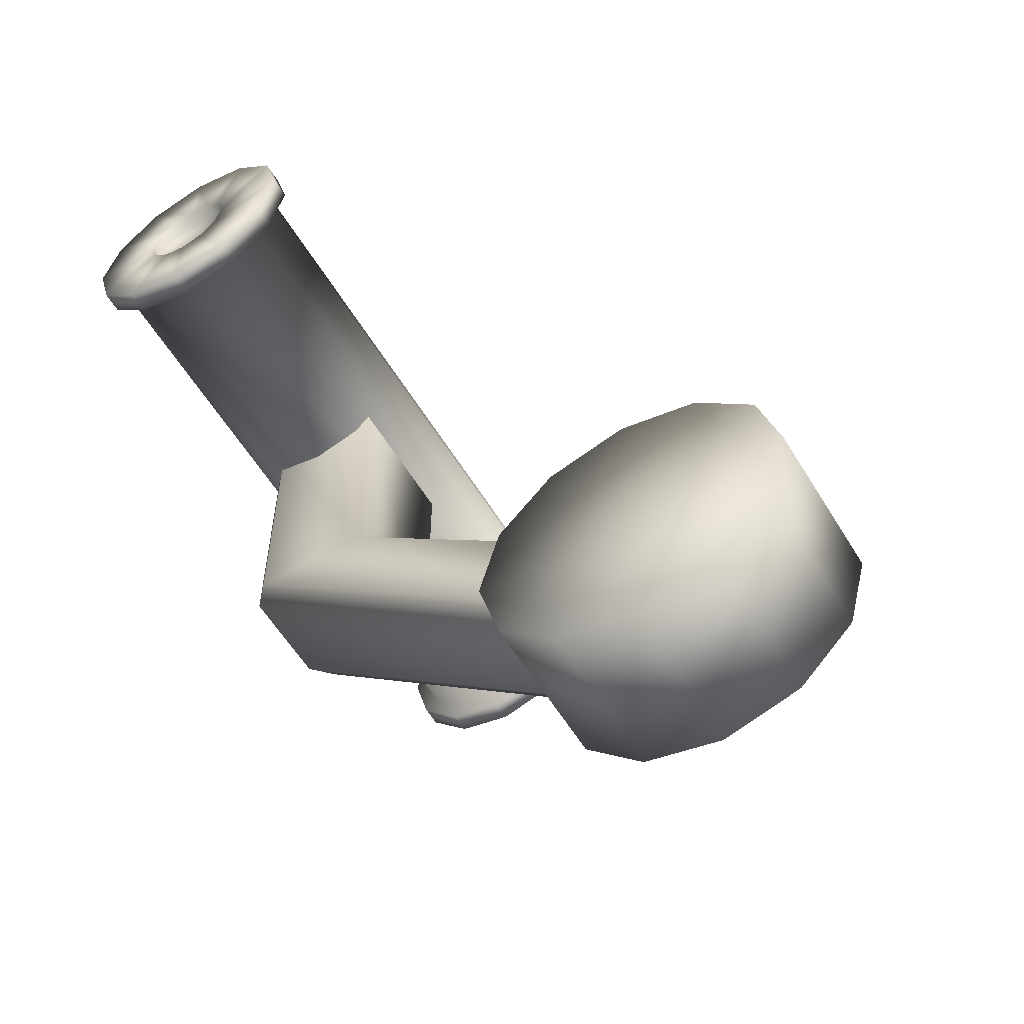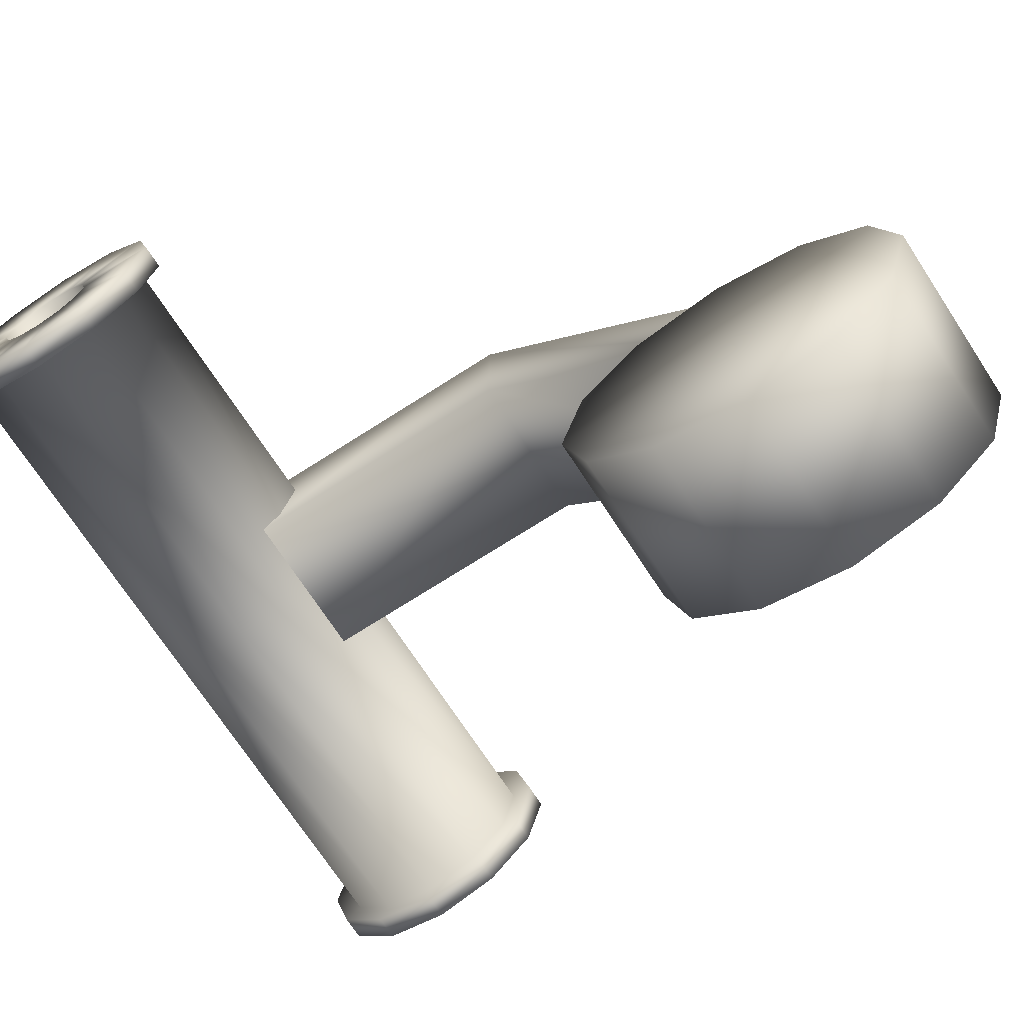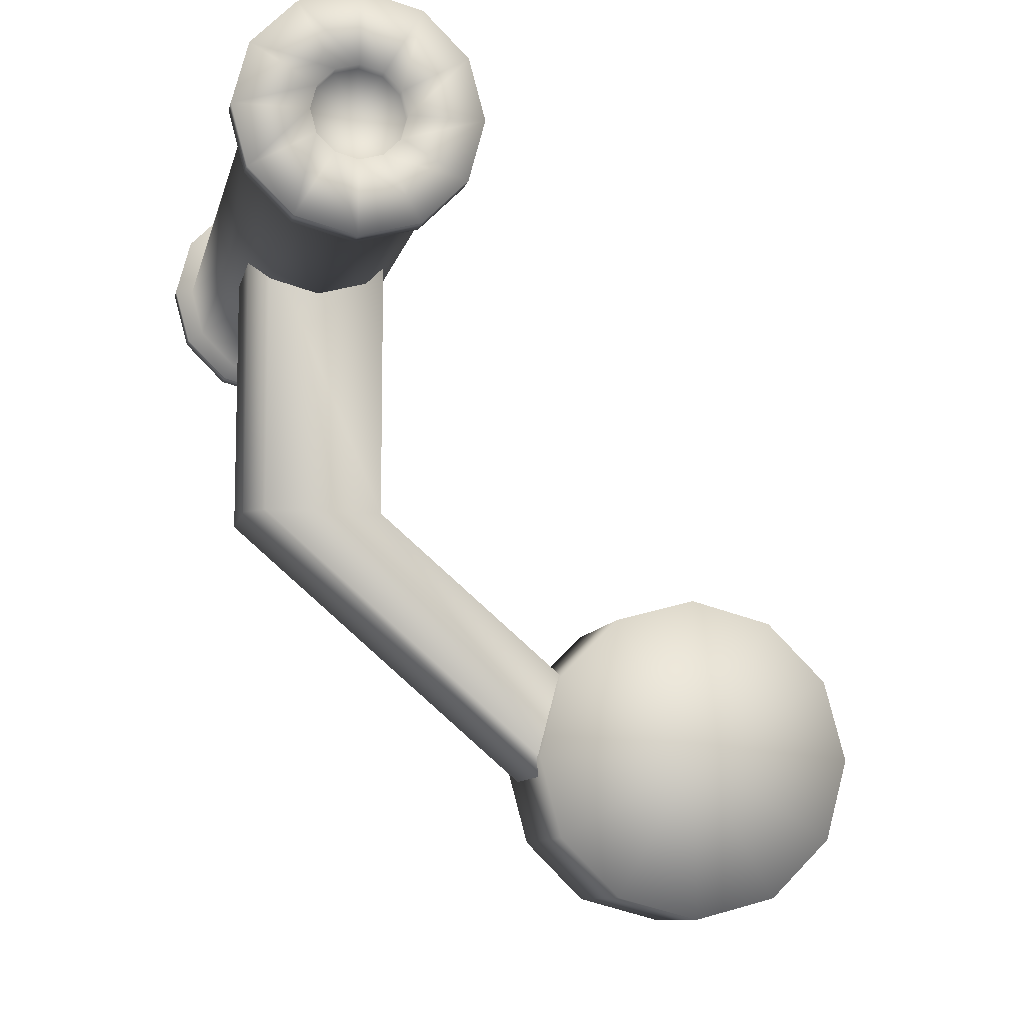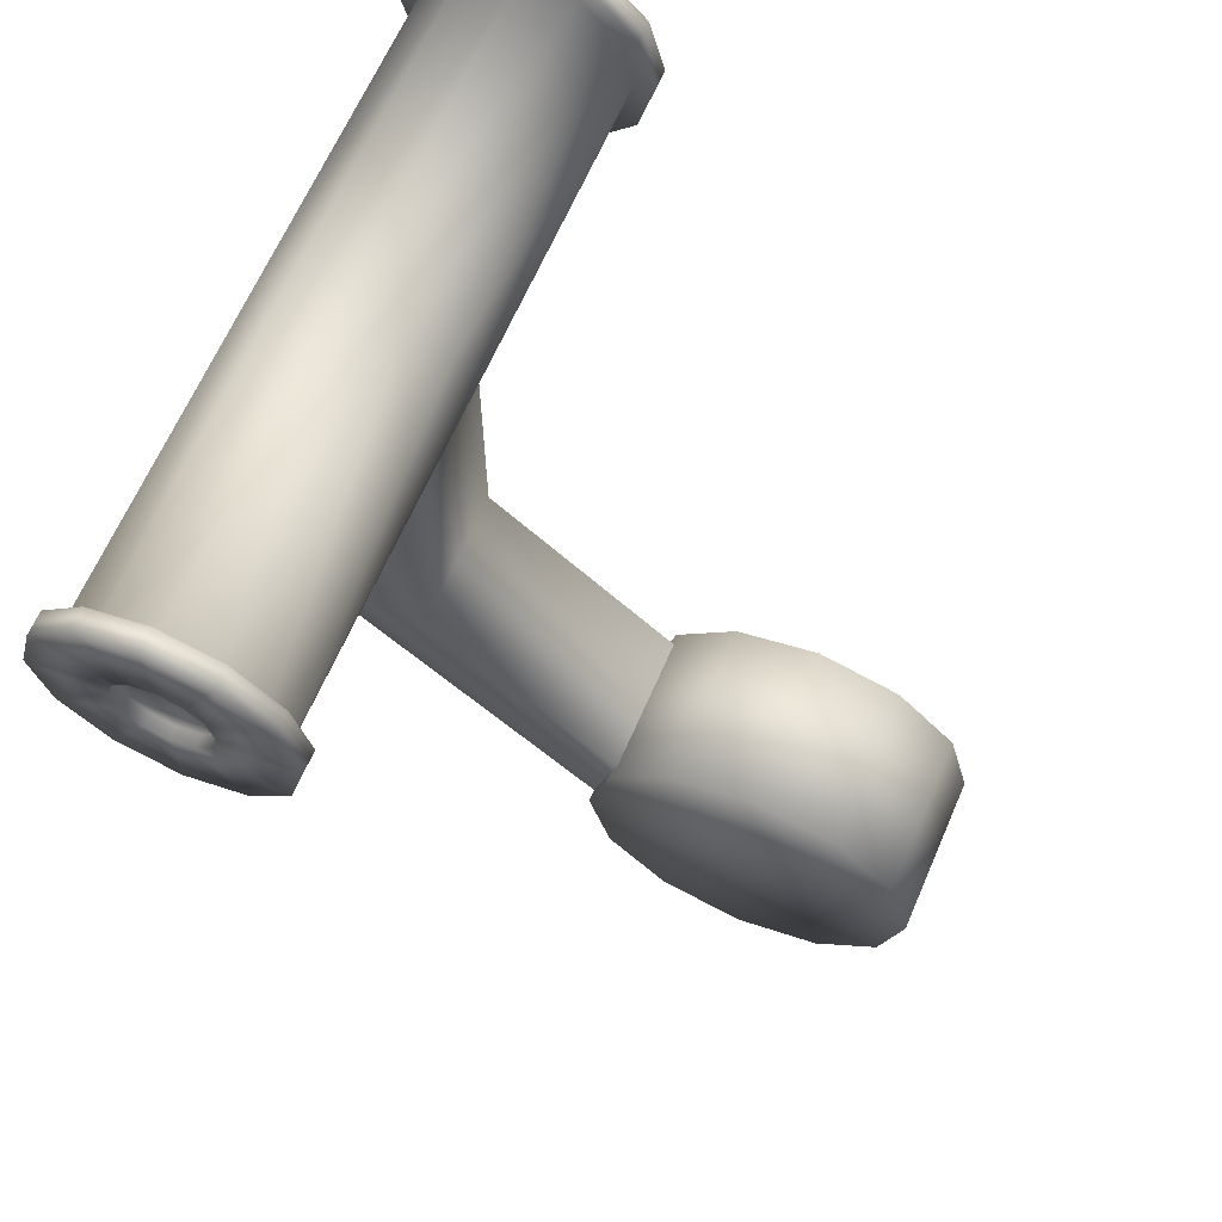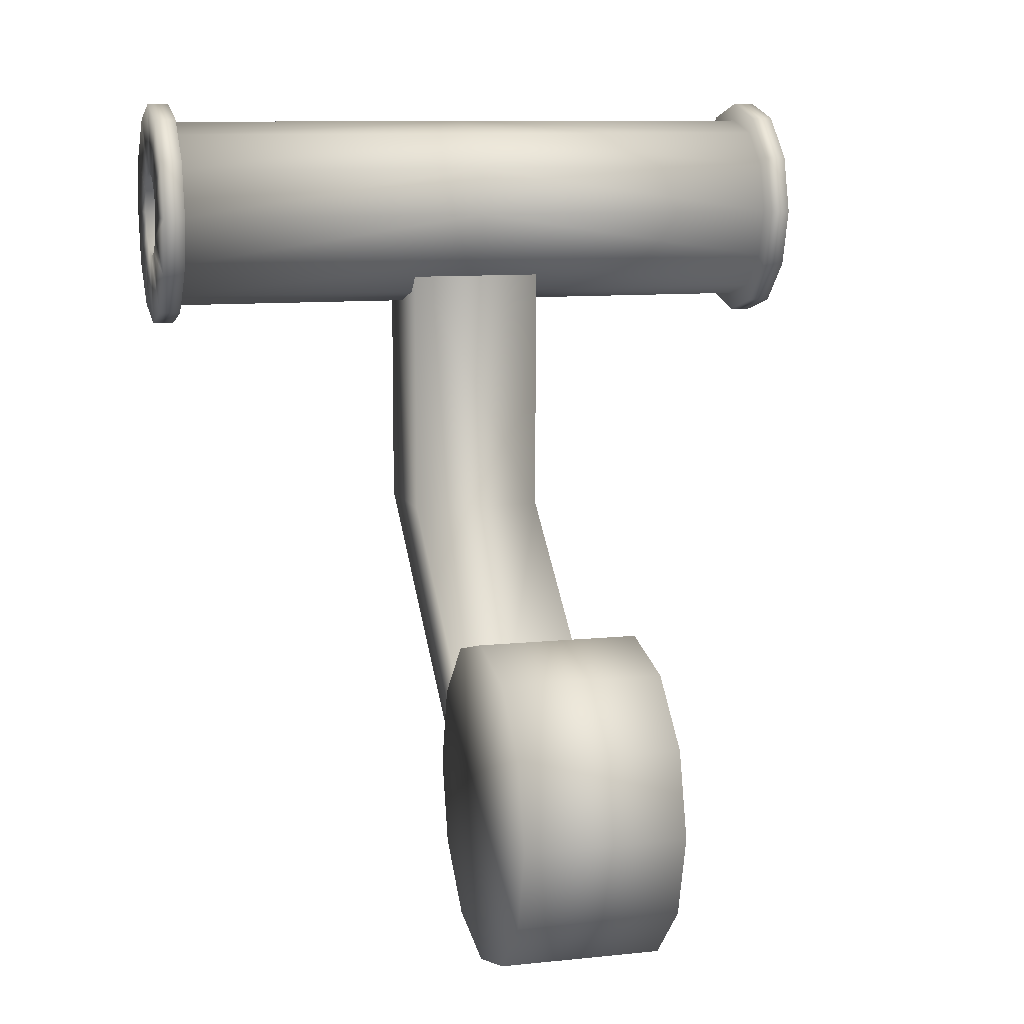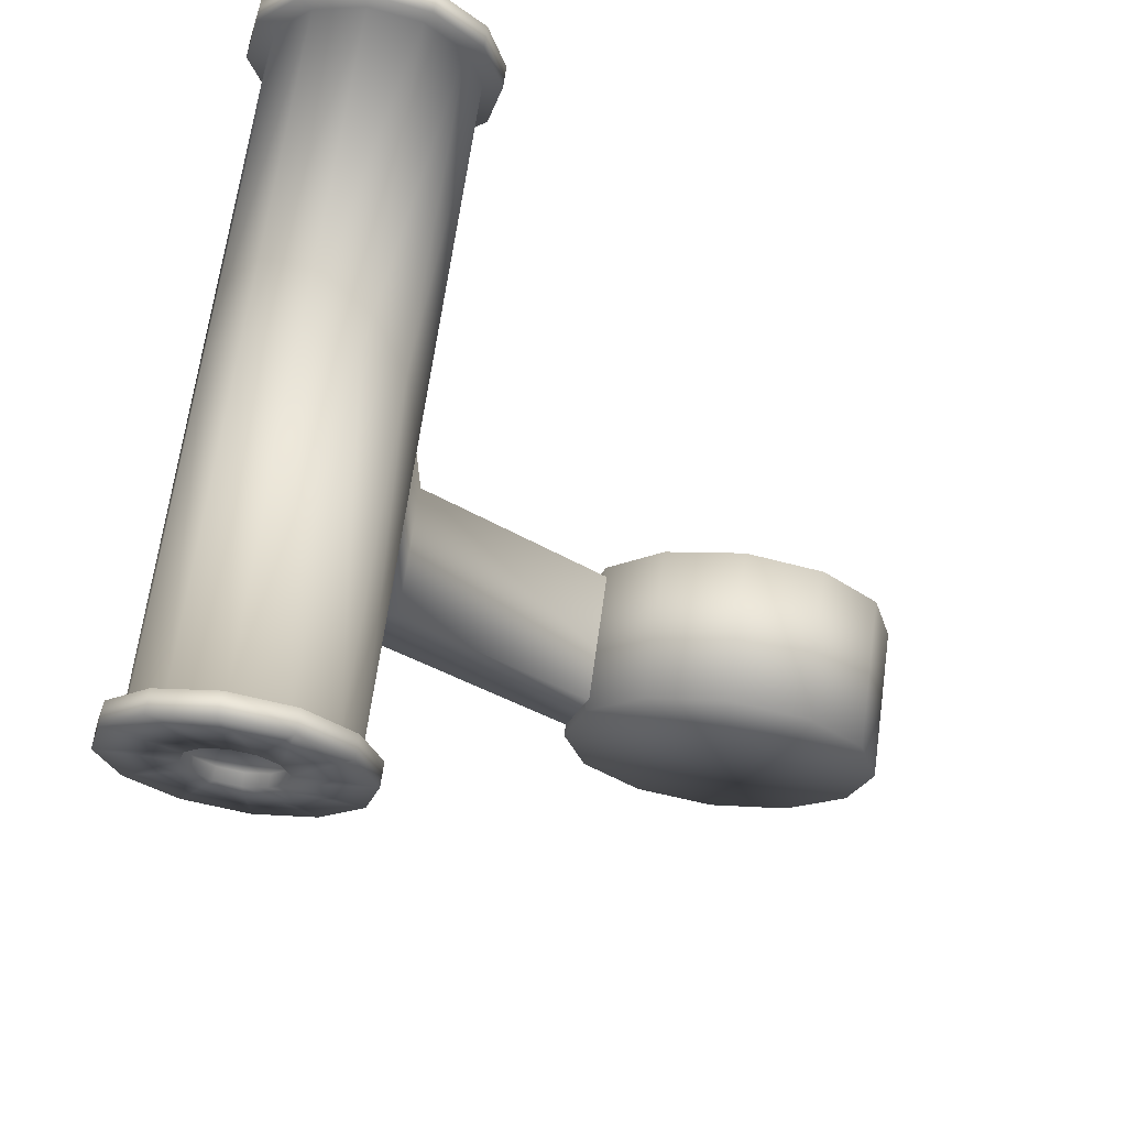
<metadata>
{"format":"obj","ext":"obj","renderer":"f3d","projection":"perspective","resolution":1024,"background":"white","views":[{"elev":-58.3,"azim":-58.9,"up":"+Z"},{"elev":-70.3,"azim":122.9,"up":"+Y"},{"elev":-9.7,"azim":-102.2,"up":"+Z"},{"elev":64.9,"azim":-66.6,"up":"+Z"},{"elev":9.9,"azim":-15.3,"up":"+Z"},{"elev":66.4,"azim":-82.1,"up":"+Z"}]}
</metadata>
<code>
o Throttle_Cube.1119
v -0.1544 0.7311 1.162
v -0.1544 0.7311 0.5497
v 0.1544 0.7311 0.5497
v 0.1544 0.7311 1.162
v -0.1544 0.9957 1.162
v -0.1544 0.9957 0.5497
v 0.1544 0.9957 0.5497
v 0.1544 0.9957 1.162
v -0.1544 0.02417 -0.06012
v 0.1544 0.02417 -0.06012
v -0.1544 0.2888 -0.06012
v 0.1544 0.2888 -0.06012
v -0.1085 1.04 0.5497
v 0.1085 1.04 0.5497
v 0.1085 1.04 1.162
v -0.1085 1.04 1.162
v -0.1085 0.3329 -0.06012
v 0.1085 0.3329 -0.06012
v 0.7312 1.105 1.282
v 0.7312 1.076 1.394
v 0.7312 0.9939 1.475
v 0.7312 0.8824 1.505
v 0.7312 0.7708 1.475
v 0.7312 0.6892 1.394
v 0.7312 0.6593 1.282
v 0.7312 0.6892 1.17
v 0.7312 0.7708 1.089
v 0.7312 0.8824 1.059
v 0.7312 0.9939 1.089
v 0.7312 1.076 1.17
v 0.7312 1.148 1.282
v 0.7312 1.112 1.415
v 0.7312 1.015 1.512
v 0.7312 0.8824 1.547
v 0.7312 0.7497 1.512
v 0.7312 0.6526 1.415
v 0.7312 0.617 1.282
v 0.7312 0.6526 1.149
v 0.7312 0.7497 1.052
v 0.7312 0.8824 1.017
v 0.7312 1.015 1.052
v 0.7312 1.112 1.149
v 0.7809 1.148 1.282
v 0.7809 1.112 1.415
v 0.7809 1.015 1.512
v 0.7809 0.8824 1.547
v 0.7809 0.7497 1.512
v 0.7809 0.6526 1.415
v 0.7809 0.617 1.282
v 0.7809 0.6526 1.149
v 0.7809 0.7497 1.052
v 0.7809 0.8824 1.017
v 0.7809 1.015 1.052
v 0.7809 1.112 1.149
v 0.7809 0.985 1.282
v 0.7809 0.9713 1.333
v 0.7809 0.9337 1.371
v 0.7809 0.8824 1.385
v 0.7809 0.831 1.371
v 0.7809 0.7934 1.333
v 0.7809 0.7797 1.282
v 0.7809 0.7934 1.231
v 0.7809 0.831 1.193
v 0.7809 0.8824 1.179
v 0.7809 0.9337 1.193
v 0.7809 0.9713 1.231
v 0.7533 0.985 1.282
v 0.7533 0.9713 1.333
v 0.7533 0.9337 1.371
v 0.7533 0.8824 1.385
v 0.7533 0.831 1.371
v 0.7533 0.7934 1.333
v 0.7533 0.7797 1.282
v 0.7533 0.7934 1.231
v 0.7533 0.831 1.193
v 0.7533 0.8824 1.179
v 0.7533 0.9337 1.193
v 0.7533 0.9713 1.231
v 0.7533 0.8824 1.282
v -0.7312 1.105 1.282
v -0.7312 1.076 1.394
v -0.7312 0.9939 1.475
v -0.7312 0.8824 1.505
v -0.7312 0.7708 1.475
v -0.7312 0.6892 1.394
v -0.7312 0.6593 1.282
v -0.7312 0.6892 1.17
v -0.7312 0.7708 1.089
v -0.7312 0.8824 1.059
v -0.7312 0.9939 1.089
v -0.7312 1.076 1.17
v 0 1.105 1.282
v 0 1.076 1.394
v 0 0.9939 1.475
v 0 0.8824 1.505
v 0 0.7708 1.475
v 0 0.6892 1.394
v 0 0.6593 1.282
v 0 0.6892 1.17
v 0 0.7708 1.089
v 0 0.8824 1.059
v 0 0.9939 1.089
v 0 1.076 1.17
v -0.7312 1.148 1.282
v -0.7312 1.112 1.415
v -0.7312 1.015 1.512
v -0.7312 0.8824 1.547
v -0.7312 0.7497 1.512
v -0.7312 0.6526 1.415
v -0.7312 0.617 1.282
v -0.7312 0.6526 1.149
v -0.7312 0.7497 1.052
v -0.7312 0.8824 1.017
v -0.7312 1.015 1.052
v -0.7312 1.112 1.149
v -0.7809 1.148 1.282
v -0.7809 1.112 1.415
v -0.7809 1.015 1.512
v -0.7809 0.8824 1.547
v -0.7809 0.7497 1.512
v -0.7809 0.6526 1.415
v -0.7809 0.617 1.282
v -0.7809 0.6526 1.149
v -0.7809 0.7497 1.052
v -0.7809 0.8824 1.017
v -0.7809 1.015 1.052
v -0.7809 1.112 1.149
v -0.7809 0.985 1.282
v -0.7809 0.9713 1.333
v -0.7809 0.9337 1.371
v -0.7809 0.8824 1.385
v -0.7809 0.831 1.371
v -0.7809 0.7934 1.333
v -0.7809 0.7797 1.282
v -0.7809 0.7934 1.231
v -0.7809 0.831 1.193
v -0.7809 0.8824 1.179
v -0.7809 0.9337 1.193
v -0.7809 0.9713 1.231
v -0.7533 0.985 1.282
v -0.7533 0.9713 1.333
v -0.7533 0.9337 1.371
v -0.7533 0.8824 1.385
v -0.7533 0.831 1.371
v -0.7533 0.7934 1.333
v -0.7533 0.7797 1.282
v -0.7533 0.7934 1.231
v -0.7533 0.831 1.193
v -0.7533 0.8824 1.179
v -0.7533 0.9337 1.193
v -0.7533 0.9713 1.231
v -0.7533 0.8824 1.282
v -0.1796 0 -0.3651
v -0.1796 0.1825 -0.3161
v -0.1796 0.3161 -0.1825
v -0.1796 0.3651 0
v -0.1796 0.3161 0.1825
v -0.1796 0.1825 0.3161
v -0.1796 -0 0.3651
v -0.1796 -0.1825 0.3161
v -0.1796 -0.3161 0.1825
v -0.1796 -0.3651 0
v -0.1796 -0.3161 -0.1825
v -0.1796 -0.1825 -0.3161
v 0.1796 0 -0.3651
v 0.1796 0.1825 -0.3161
v 0.1796 0.3161 -0.1825
v 0.1796 0.3651 0
v 0.1796 0.3161 0.1825
v 0.1796 0.1825 0.3161
v 0.1796 -0 0.3651
v 0.1796 -0.1825 0.3161
v 0.1796 -0.3161 0.1825
v 0.1796 -0.3651 0
v 0.1796 -0.3161 -0.1825
v 0.1796 -0.1825 -0.3161
v 0.1796 0 0
v -0.1796 0 0
f 5 6 2 1
f 7 8 4 3
f 16 13 6 5
f 7 3 10 12
f 14 7 12 18
f 2 6 11 9
f 3 2 9 10
f 8 7 14 15
f 15 14 13 16
f 6 13 17 11
f 13 14 18 17
f 1 2 3 4
f 19 30 103 92
f 30 29 102 103
f 29 28 101 102
f 28 27 100 101
f 27 26 99 100
f 26 25 98 99
f 25 24 97 98
f 24 23 96 97
f 23 22 95 96
f 22 21 94 95
f 21 20 93 94
f 20 19 92 93
f 30 19 31 42
f 29 30 42 41
f 28 29 41 40
f 27 28 40 39
f 26 27 39 38
f 25 26 38 37
f 24 25 37 36
f 23 24 36 35
f 22 23 35 34
f 21 22 34 33
f 20 21 33 32
f 19 20 32 31
f 42 31 43 54
f 41 42 54 53
f 40 41 53 52
f 39 40 52 51
f 38 39 51 50
f 37 38 50 49
f 36 37 49 48
f 35 36 48 47
f 34 35 47 46
f 33 34 46 45
f 32 33 45 44
f 31 32 44 43
f 54 43 55 66
f 53 54 66 65
f 52 53 65 64
f 51 52 64 63
f 50 51 63 62
f 49 50 62 61
f 48 49 61 60
f 47 48 60 59
f 46 47 59 58
f 45 46 58 57
f 44 45 57 56
f 43 44 56 55
f 66 55 67 78
f 65 66 78 77
f 64 65 77 76
f 63 64 76 75
f 62 63 75 74
f 61 62 74 73
f 60 61 73 72
f 59 60 72 71
f 58 59 71 70
f 57 58 70 69
f 56 57 69 68
f 55 56 68 67
f 78 67 79
f 77 78 79
f 76 77 79
f 75 76 79
f 74 75 79
f 73 74 79
f 72 73 79
f 71 72 79
f 70 71 79
f 69 70 79
f 68 69 79
f 67 68 79
f 80 92 103 91
f 91 103 102 90
f 90 102 101 89
f 89 101 100 88
f 88 100 99 87
f 87 99 98 86
f 86 98 97 85
f 85 97 96 84
f 84 96 95 83
f 83 95 94 82
f 82 94 93 81
f 81 93 92 80
f 91 115 104 80
f 90 114 115 91
f 89 113 114 90
f 88 112 113 89
f 87 111 112 88
f 86 110 111 87
f 85 109 110 86
f 84 108 109 85
f 83 107 108 84
f 82 106 107 83
f 81 105 106 82
f 80 104 105 81
f 115 127 116 104
f 114 126 127 115
f 113 125 126 114
f 112 124 125 113
f 111 123 124 112
f 110 122 123 111
f 109 121 122 110
f 108 120 121 109
f 107 119 120 108
f 106 118 119 107
f 105 117 118 106
f 104 116 117 105
f 127 139 128 116
f 126 138 139 127
f 125 137 138 126
f 124 136 137 125
f 123 135 136 124
f 122 134 135 123
f 121 133 134 122
f 120 132 133 121
f 119 131 132 120
f 118 130 131 119
f 117 129 130 118
f 116 128 129 117
f 139 151 140 128
f 138 150 151 139
f 137 149 150 138
f 136 148 149 137
f 135 147 148 136
f 134 146 147 135
f 133 145 146 134
f 132 144 145 133
f 131 143 144 132
f 130 142 143 131
f 129 141 142 130
f 128 140 141 129
f 151 152 140
f 150 152 151
f 149 152 150
f 148 152 149
f 147 152 148
f 146 152 147
f 145 152 146
f 144 152 145
f 143 152 144
f 142 152 143
f 141 152 142
f 140 152 141
f 153 165 176 164
f 164 176 175 163
f 163 175 174 162
f 162 174 173 161
f 161 173 172 160
f 160 172 171 159
f 159 171 170 158
f 158 170 169 157
f 157 169 168 156
f 156 168 167 155
f 155 167 166 154
f 154 166 165 153
f 176 165 177
f 175 176 177
f 174 175 177
f 173 174 177
f 172 173 177
f 171 172 177
f 170 171 177
f 169 170 177
f 168 169 177
f 167 168 177
f 166 167 177
f 165 166 177
f 154 153 178
f 155 154 178
f 156 155 178
f 157 156 178
f 158 157 178
f 159 158 178
f 160 159 178
f 161 160 178
f 162 161 178
f 163 162 178
f 164 163 178
f 153 164 178

</code>
